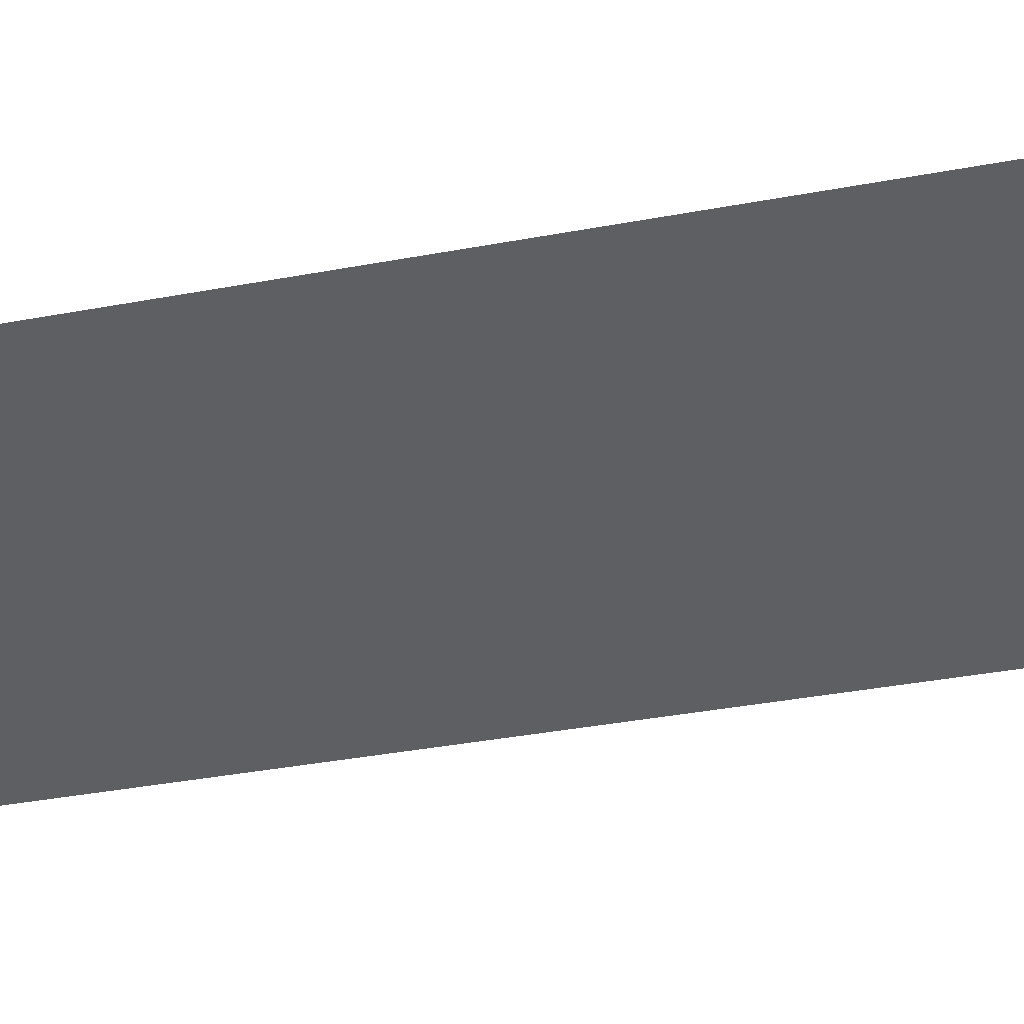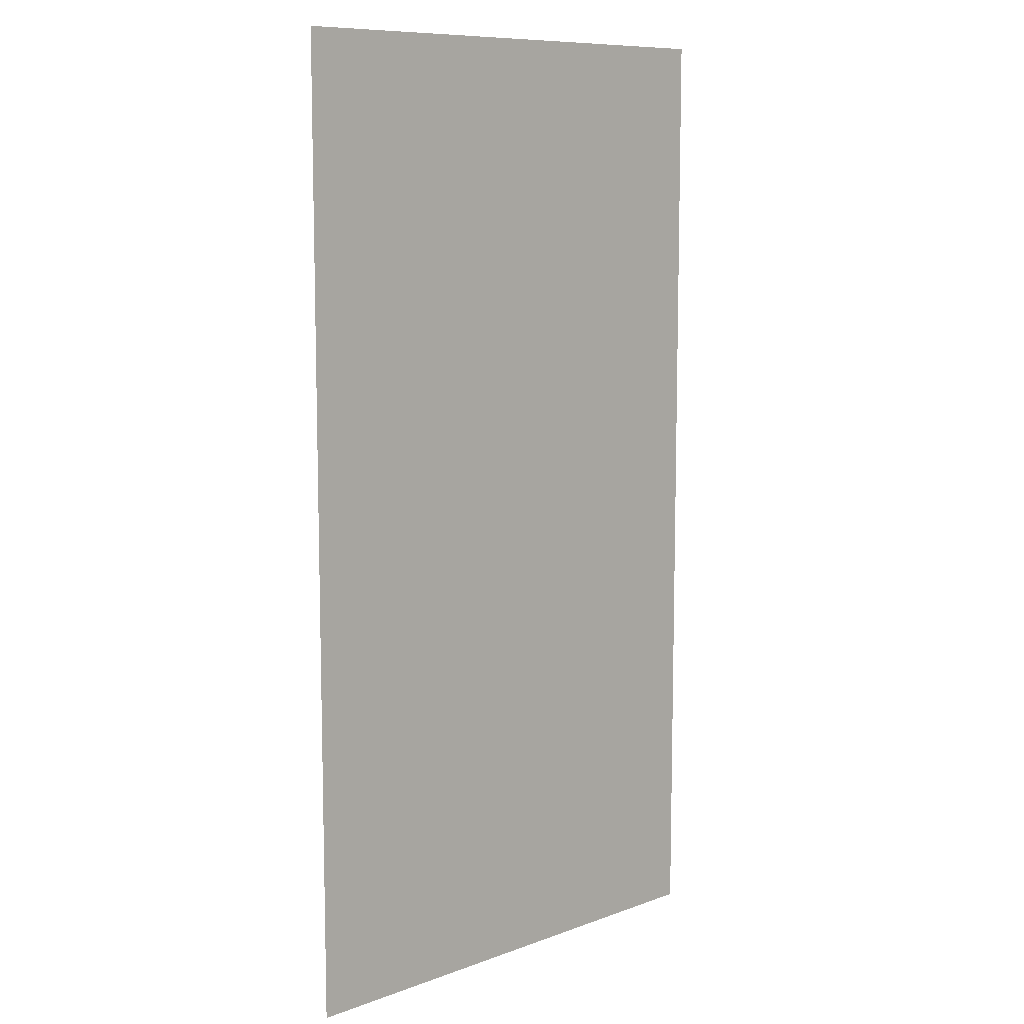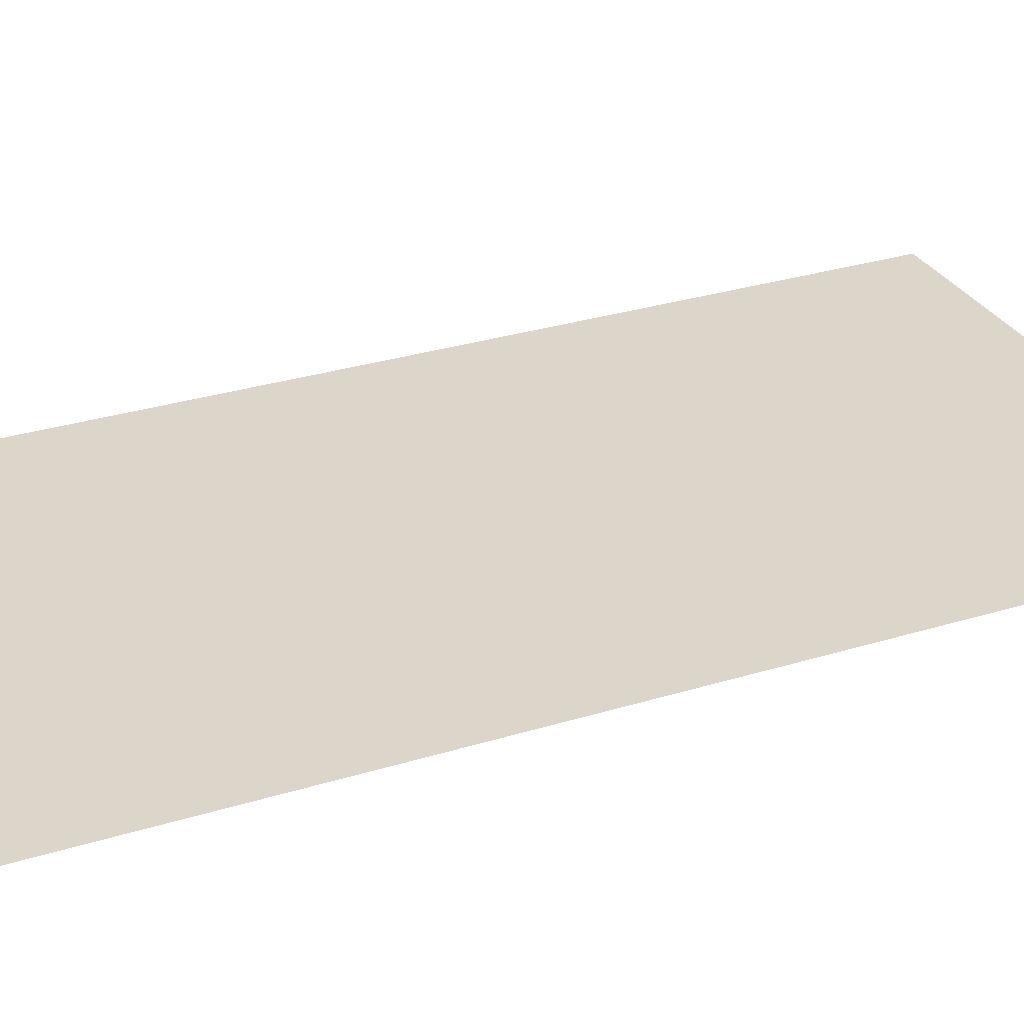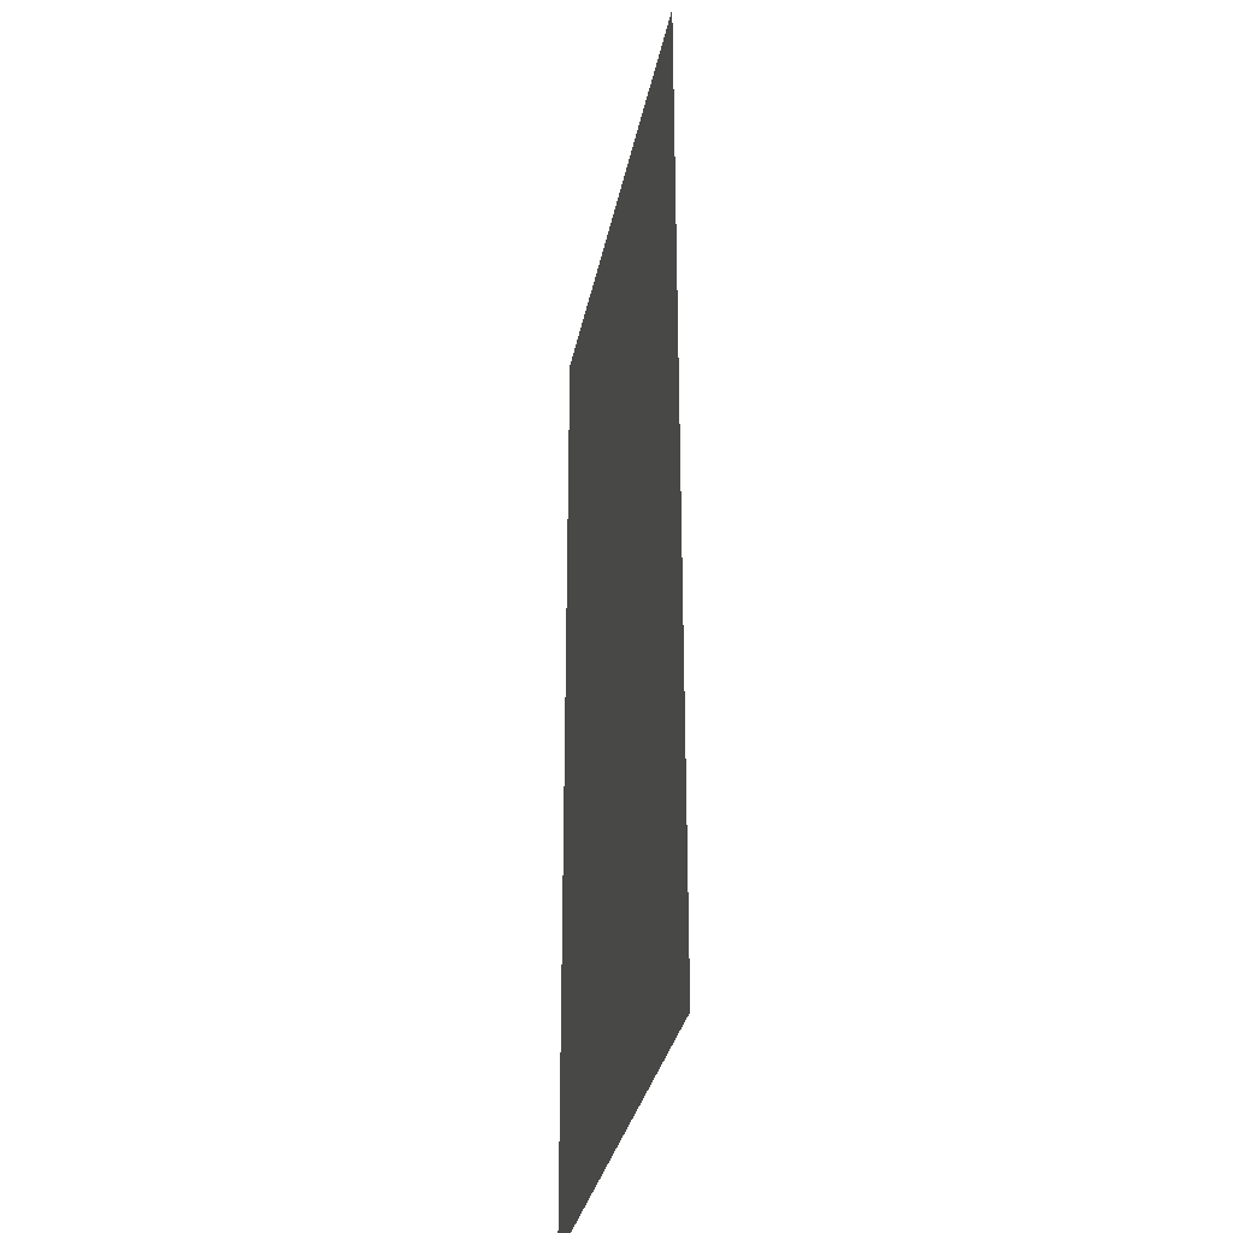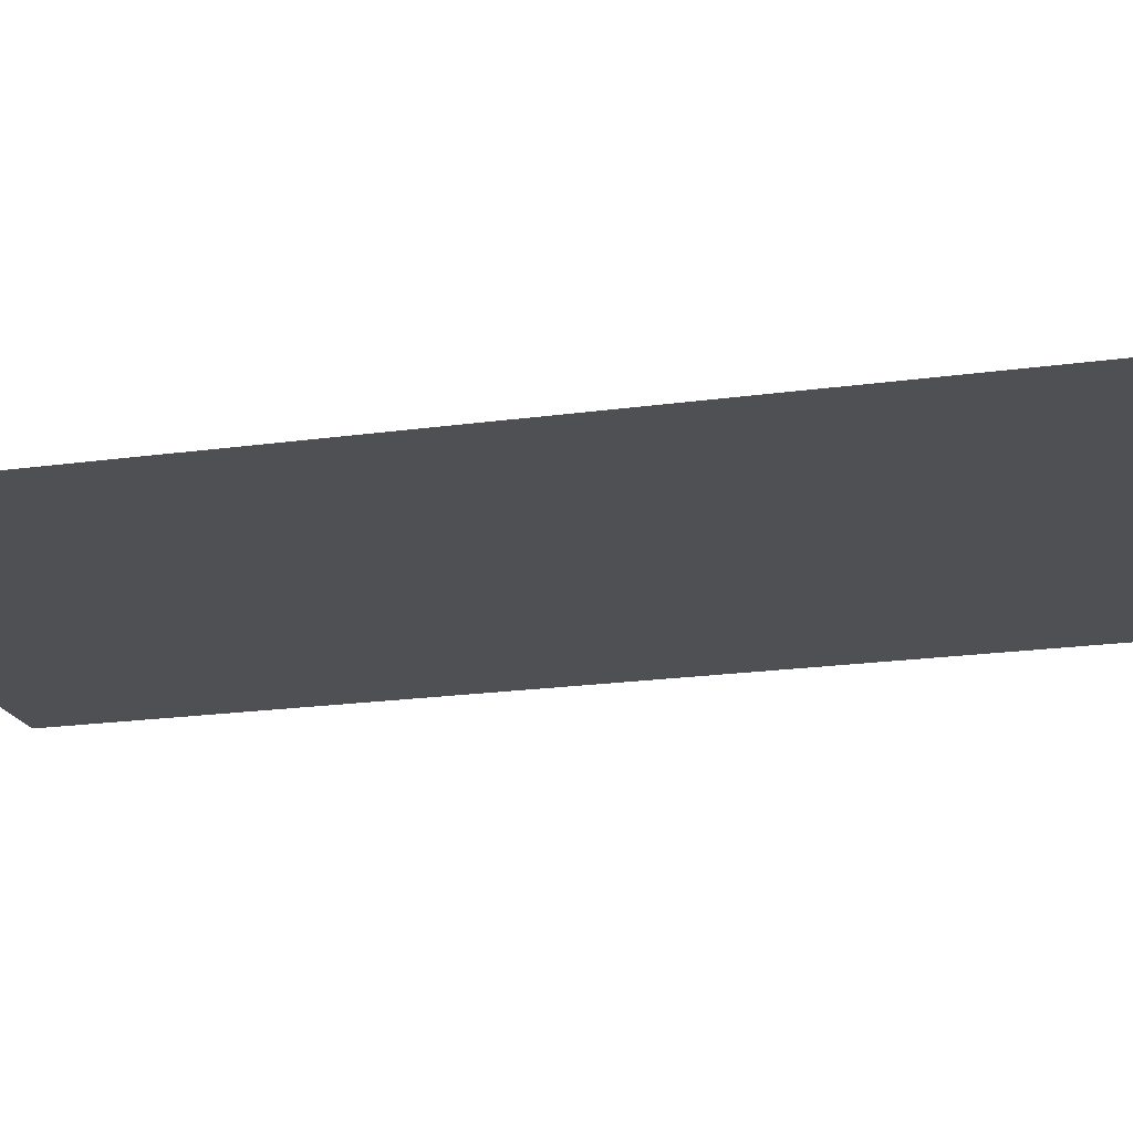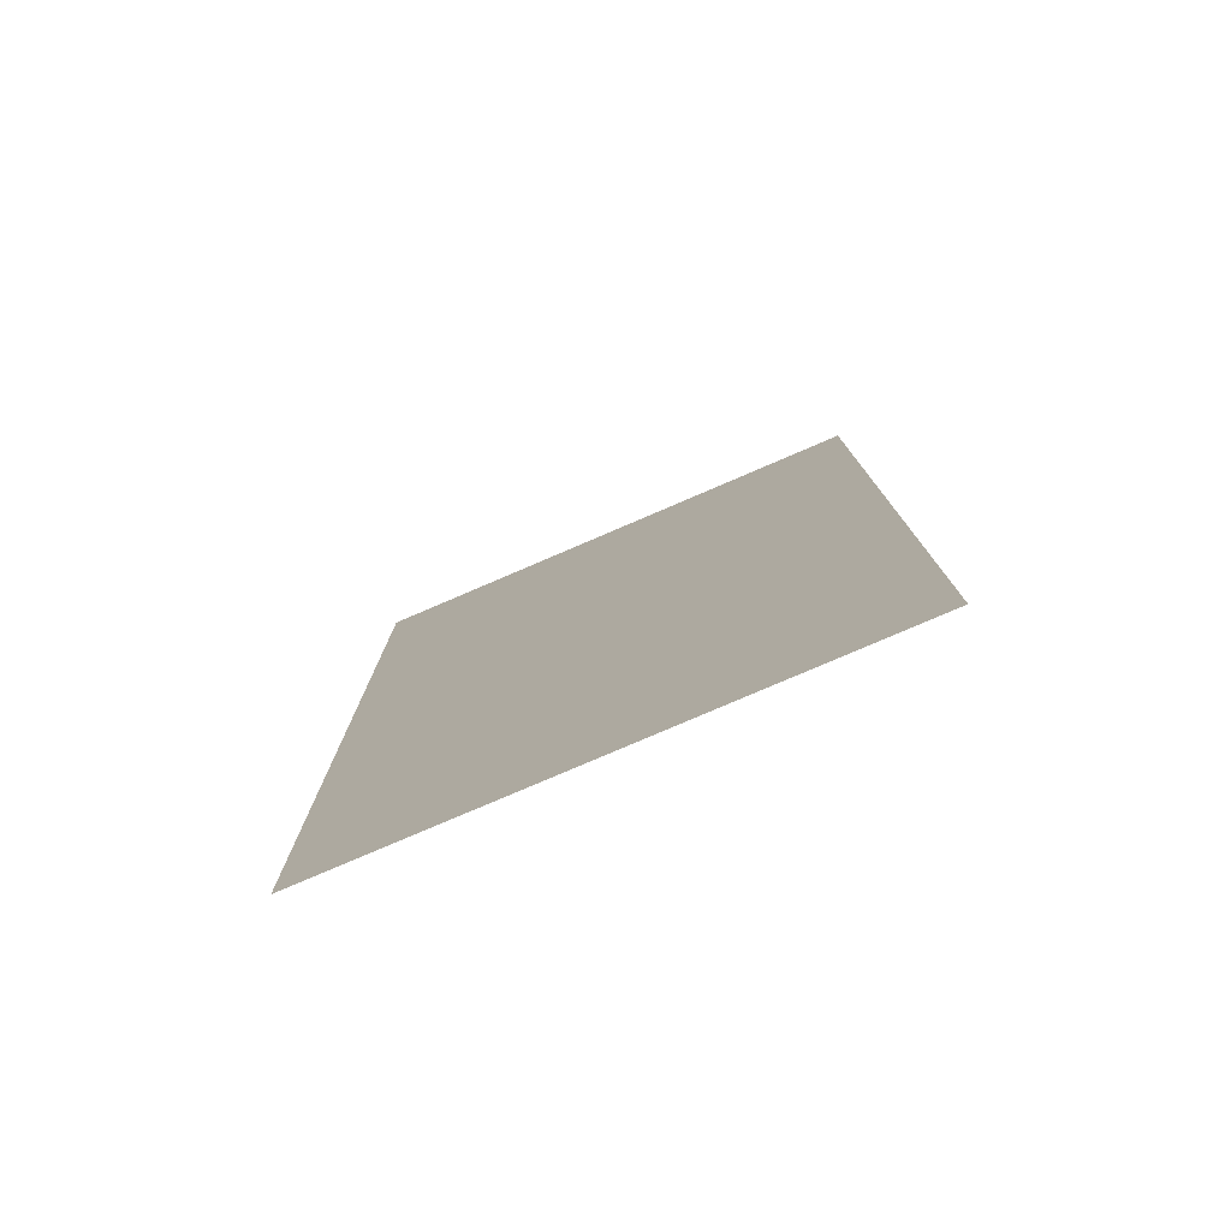
<metadata>
{"format":"obj","ext":"obj","renderer":"f3d","projection":"perspective","resolution":1024,"background":"white","views":[{"elev":-41.8,"azim":-77.6,"up":"+Z"},{"elev":9.5,"azim":136.4,"up":"+Y"},{"elev":30.0,"azim":65.7,"up":"+Z"},{"elev":-33.3,"azim":-101.2,"up":"+Y"},{"elev":-19.0,"azim":-74.9,"up":"+Z"},{"elev":-79.1,"azim":-156.8,"up":"+Y"}]}
</metadata>
<code>
g tSmallC_Lod1_01
v 7.776 7.736 2.5e-05
v 7.776 -312.5 -3e-05
v -161.8 7.736 4.4e-05
v -161.8 -312.5 -1.1e-05
f 1 2 3
f 4 3 2

</code>
